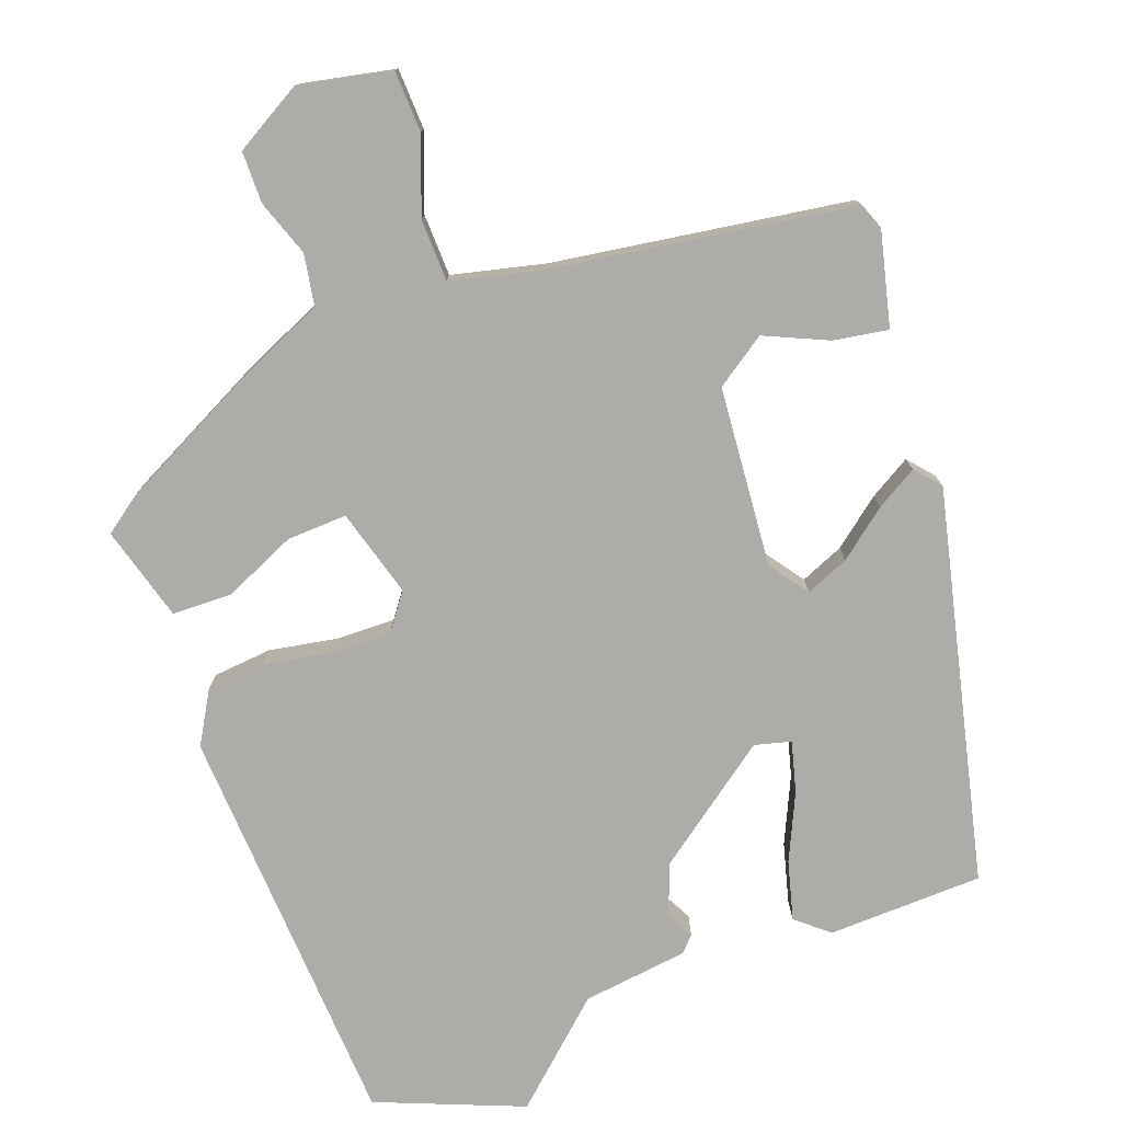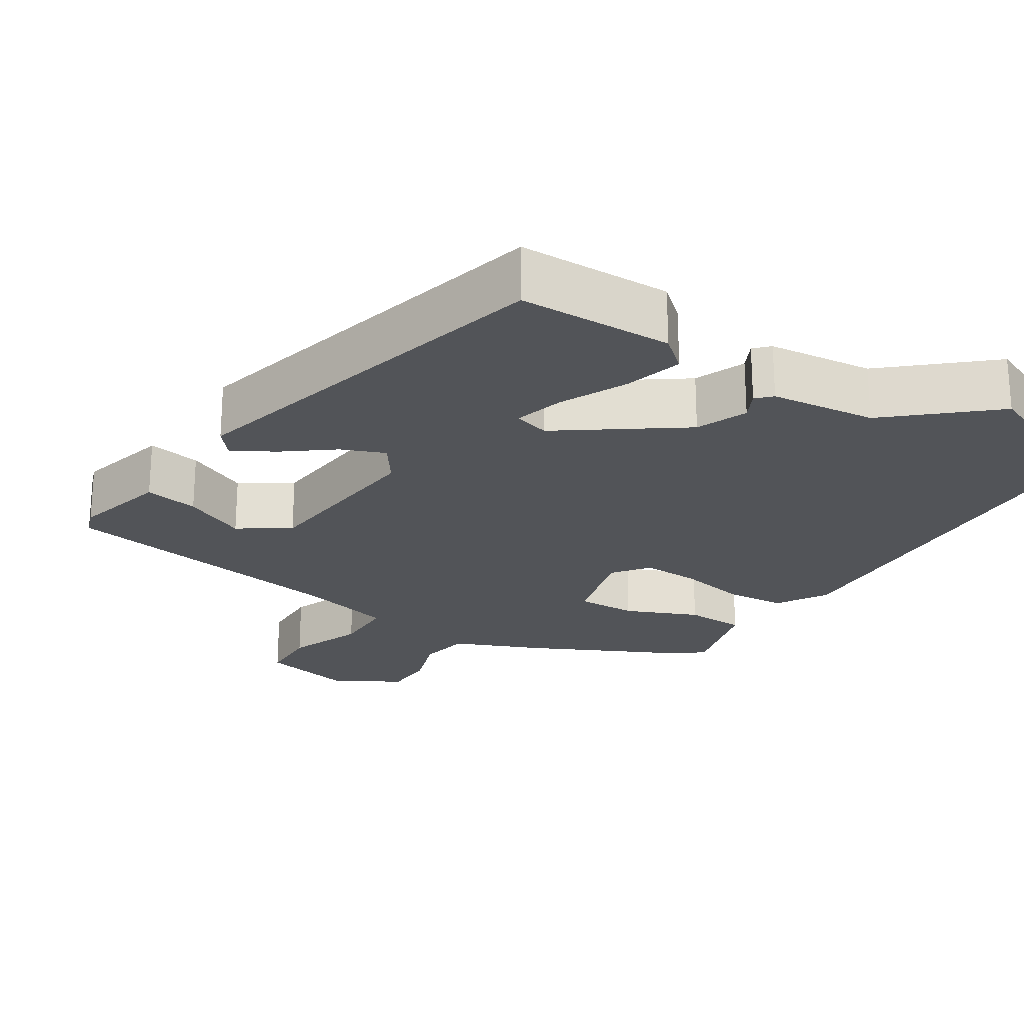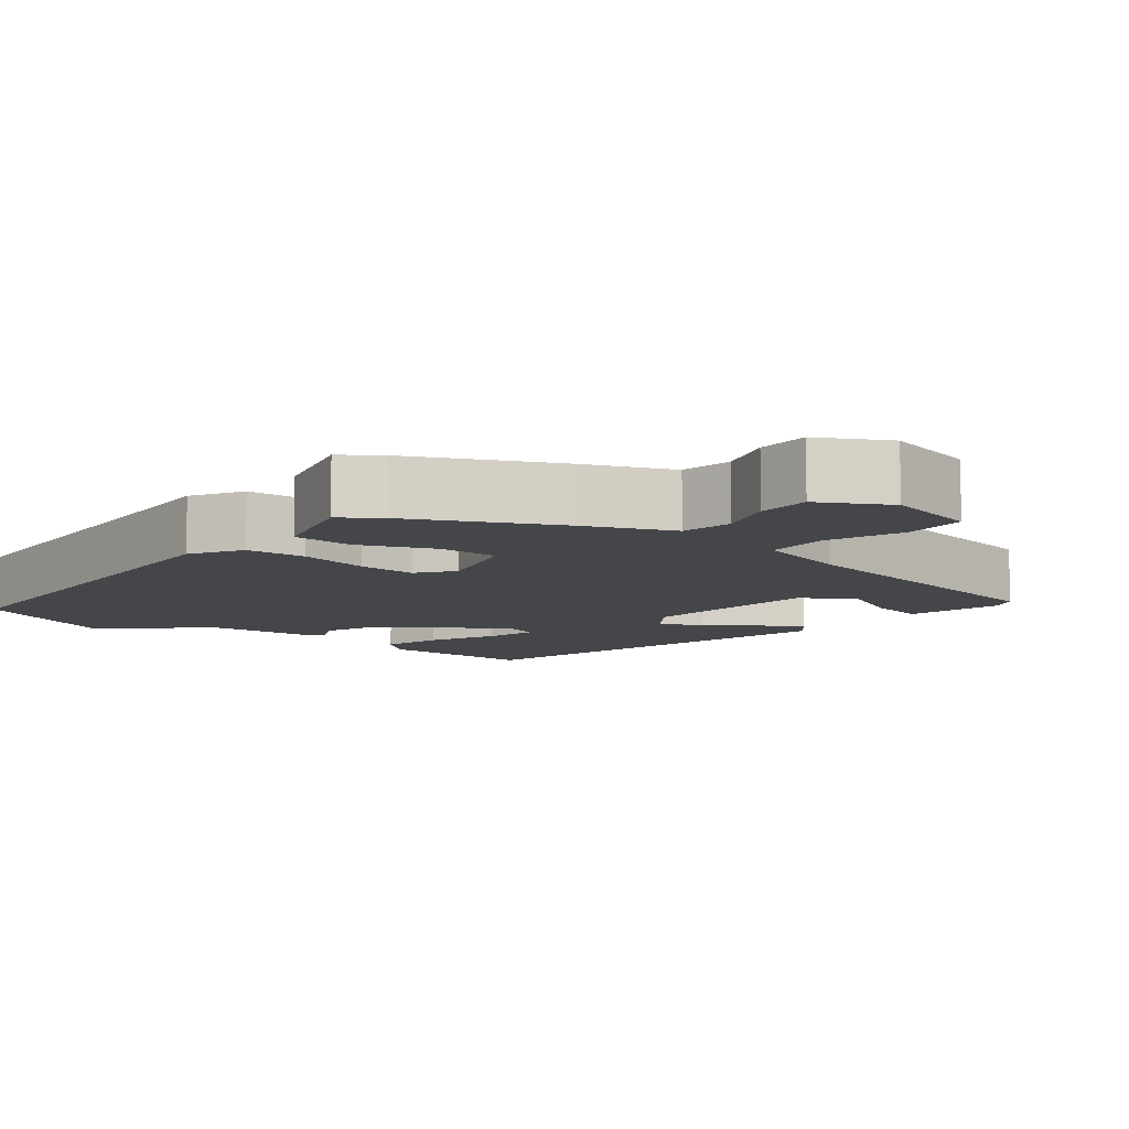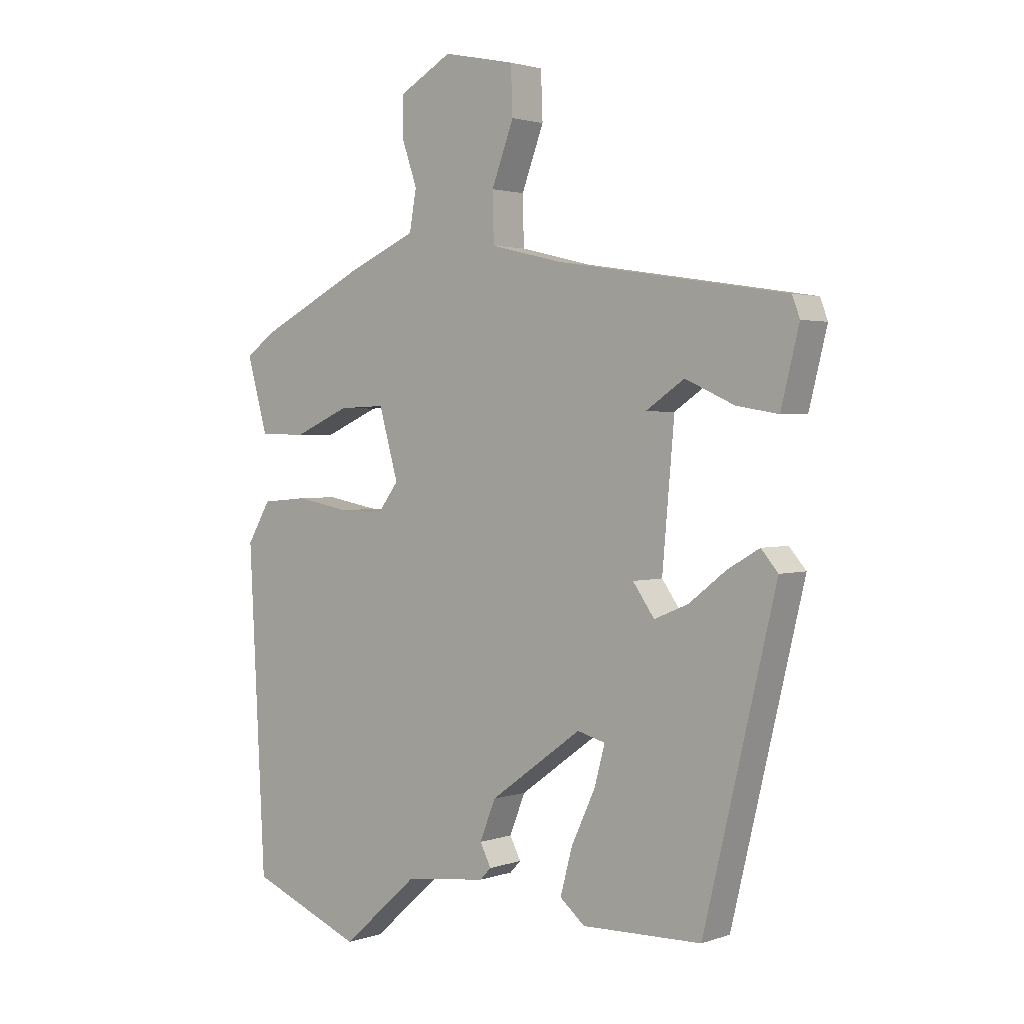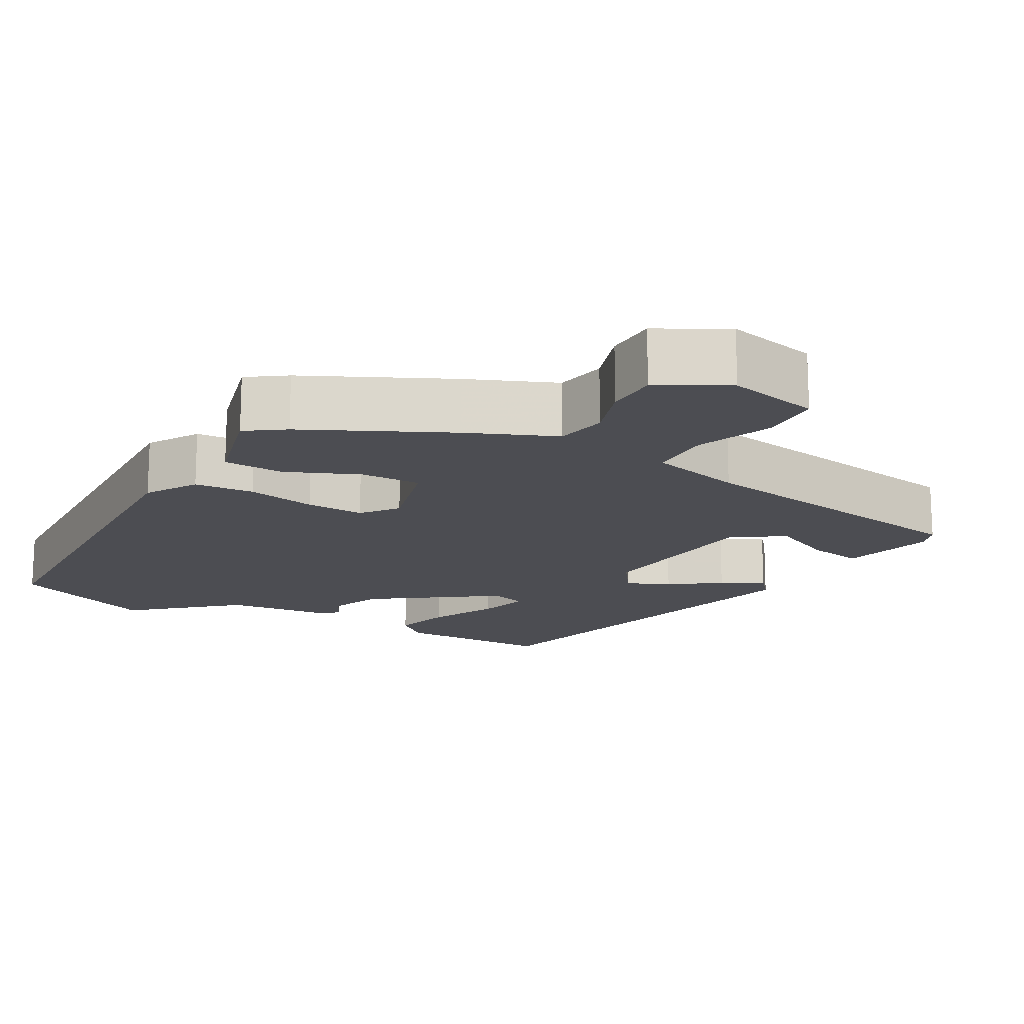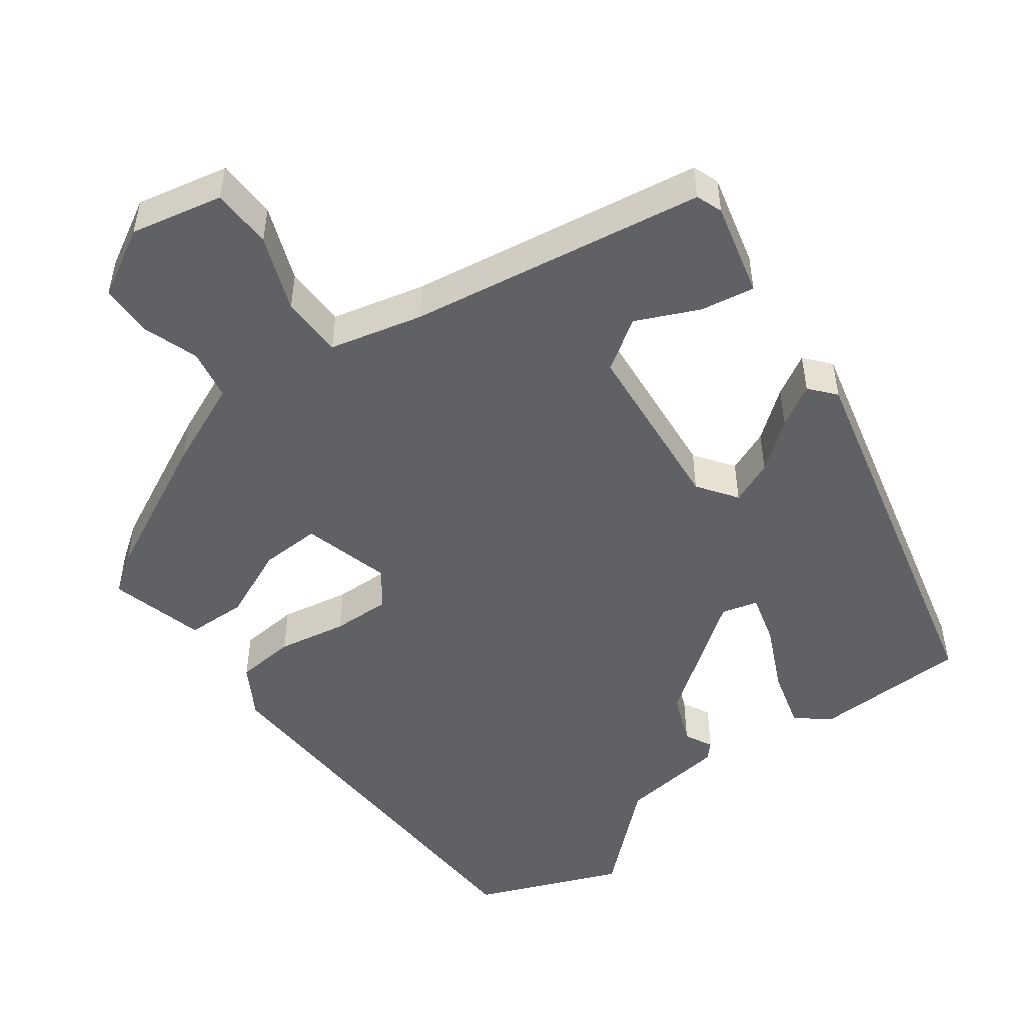
<metadata>
{"format":"obj","ext":"obj","renderer":"f3d","projection":"perspective","resolution":1024,"background":"white","views":[{"elev":-77.0,"azim":20.4,"up":"+Y"},{"elev":-23.3,"azim":147.0,"up":"+Y"},{"elev":-9.5,"azim":-39.1,"up":"+Y"},{"elev":2.1,"azim":39.7,"up":"+Z"},{"elev":-16.3,"azim":-30.1,"up":"+Y"},{"elev":-50.0,"azim":36.3,"up":"+Y"}]}
</metadata>
<code>
v -0.319 0.07 -0.574
v -0.513 0.07 -0.495
v -0.541 0.07 0.05
v -0.501 0.07 0.118
v -0.422 0.07 0.125
v -0.33 0.07 0.108
v -0.253 0.07 0.106
v -0.217 0.07 0.154
v -0.25 0.07 0.271
v -0.33 0.07 0.268
v -0.426 0.07 0.226
v -0.506 0.07 0.228
v -0.541 0.07 0.354
v -0.491 0.07 0.39
v -0.303 0.07 0.484
v -0.188 0.07 0.534
v -0.176 0.07 0.602
v -0.202 0.07 0.677
v -0.201 0.07 0.746
v -0.111 0.07 0.797
v 0.012 0.07 0.771
v 0.015 0.07 0.69
v -0.023 0.07 0.589
v -0.021 0.07 0.506
v 0.103 0.07 0.476
v 0.498 0.07 0.415
v 0.511 0.07 0.38
v 0.48 0.07 0.255
v 0.408 0.07 0.267
v 0.324 0.07 0.305
v 0.257 0.07 0.26
v 0.236 0.07 0.021
v 0.273 0.07 -0.031
v 0.331 0.07 -0.007
v 0.395 0.07 0.043
v 0.45 0.07 0.075
v 0.479 0.07 0.041
v 0.355 0.07 -0.477
v 0.149 0.07 -0.482
v 0.106 0.07 -0.446
v 0.127 0.07 -0.368
v 0.168 0.07 -0.28
v 0.186 0.07 -0.213
v 0.138 0.07 -0.2
v -0.02 0.07 -0.315
v -0.047 0.07 -0.383
v -0.028 0.07 -0.42
v -0.047 0.07 -0.44
v -0.188 0.07 -0.457
v -0.319 0 -0.574
v -0.513 0 -0.495
v -0.541 0 0.05
v -0.501 0 0.118
v -0.422 0 0.125
v -0.33 0 0.108
v -0.253 0 0.106
v -0.217 0 0.154
v -0.25 0 0.271
v -0.33 0 0.268
v -0.426 0 0.226
v -0.506 0 0.228
v -0.541 0 0.354
v -0.491 0 0.39
v -0.303 0 0.484
v -0.188 0 0.534
v -0.176 0 0.602
v -0.202 0 0.677
v -0.201 0 0.746
v -0.111 0 0.797
v 0.012 0 0.771
v 0.015 0 0.69
v -0.023 0 0.589
v -0.021 0 0.506
v 0.103 0 0.476
v 0.498 0 0.415
v 0.511 0 0.38
v 0.48 0 0.255
v 0.408 0 0.267
v 0.324 0 0.305
v 0.257 0 0.26
v 0.236 0 0.021
v 0.273 0 -0.031
v 0.331 0 -0.007
v 0.395 0 0.043
v 0.45 0 0.075
v 0.479 0 0.041
v 0.355 0 -0.477
v 0.149 0 -0.482
v 0.106 0 -0.446
v 0.127 0 -0.368
v 0.168 0 -0.28
v 0.186 0 -0.213
v 0.138 0 -0.2
v -0.02 0 -0.315
v -0.047 0 -0.383
v -0.028 0 -0.42
v -0.047 0 -0.44
v -0.188 0 -0.457
f 46 47 48 49
f 45 46 49
f 40 41 42
f 39 40 42
f 38 39 42
f 37 38 42
f 36 37 42
f 35 36 42
f 34 35 42
f 33 34 42 43
f 32 33 43 44
f 28 29 30
f 27 28 30
f 26 27 30
f 25 26 30
f 24 25 30 31
f 21 22 23
f 20 21 23
f 19 20 23
f 18 19 23
f 17 18 23
f 16 17 23 24
f 15 16 24
f 14 15 24
f 13 14 24
f 12 13 24
f 11 12 24
f 10 11 24
f 9 10 24
f 32 44 45
f 31 32 45
f 24 31 45
f 9 24 45
f 8 9 45
f 4 5 6
f 3 4 6
f 2 3 6
f 1 2 6
f 49 1 6
f 7 8 45 49
f 6 7 49
f 98 97 96 95
f 98 95 94
f 91 90 89
f 91 89 88
f 91 88 87
f 91 87 86
f 91 86 85
f 91 85 84
f 91 84 83
f 92 91 83 82
f 93 92 82 81
f 79 78 77
f 79 77 76
f 79 76 75
f 79 75 74
f 80 79 74 73
f 72 71 70
f 72 70 69
f 72 69 68
f 72 68 67
f 72 67 66
f 73 72 66 65
f 73 65 64
f 73 64 63
f 73 63 62
f 73 62 61
f 73 61 60
f 73 60 59
f 73 59 58
f 94 93 81
f 94 81 80
f 94 80 73
f 94 73 58
f 94 58 57
f 55 54 53
f 55 53 52
f 55 52 51
f 55 51 50
f 55 50 98
f 98 94 57 56
f 98 56 55
f 1 50 51 2
f 2 51 52 3
f 3 52 53 4
f 4 53 54 5
f 5 54 55 6
f 6 55 56 7
f 7 56 57 8
f 8 57 58 9
f 9 58 59 10
f 10 59 60 11
f 11 60 61 12
f 12 61 62 13
f 13 62 63 14
f 14 63 64 15
f 15 64 65 16
f 16 65 66 17
f 17 66 67 18
f 18 67 68 19
f 19 68 69 20
f 20 69 70 21
f 21 70 71 22
f 22 71 72 23
f 23 72 73 24
f 24 73 74 25
f 25 74 75 26
f 26 75 76 27
f 27 76 77 28
f 28 77 78 29
f 29 78 79 30
f 30 79 80 31
f 31 80 81 32
f 32 81 82 33
f 33 82 83 34
f 34 83 84 35
f 35 84 85 36
f 36 85 86 37
f 37 86 87 38
f 38 87 88 39
f 39 88 89 40
f 40 89 90 41
f 41 90 91 42
f 42 91 92 43
f 43 92 93 44
f 44 93 94 45
f 45 94 95 46
f 46 95 96 47
f 47 96 97 48
f 48 97 98 49
f 49 98 50 1

</code>
